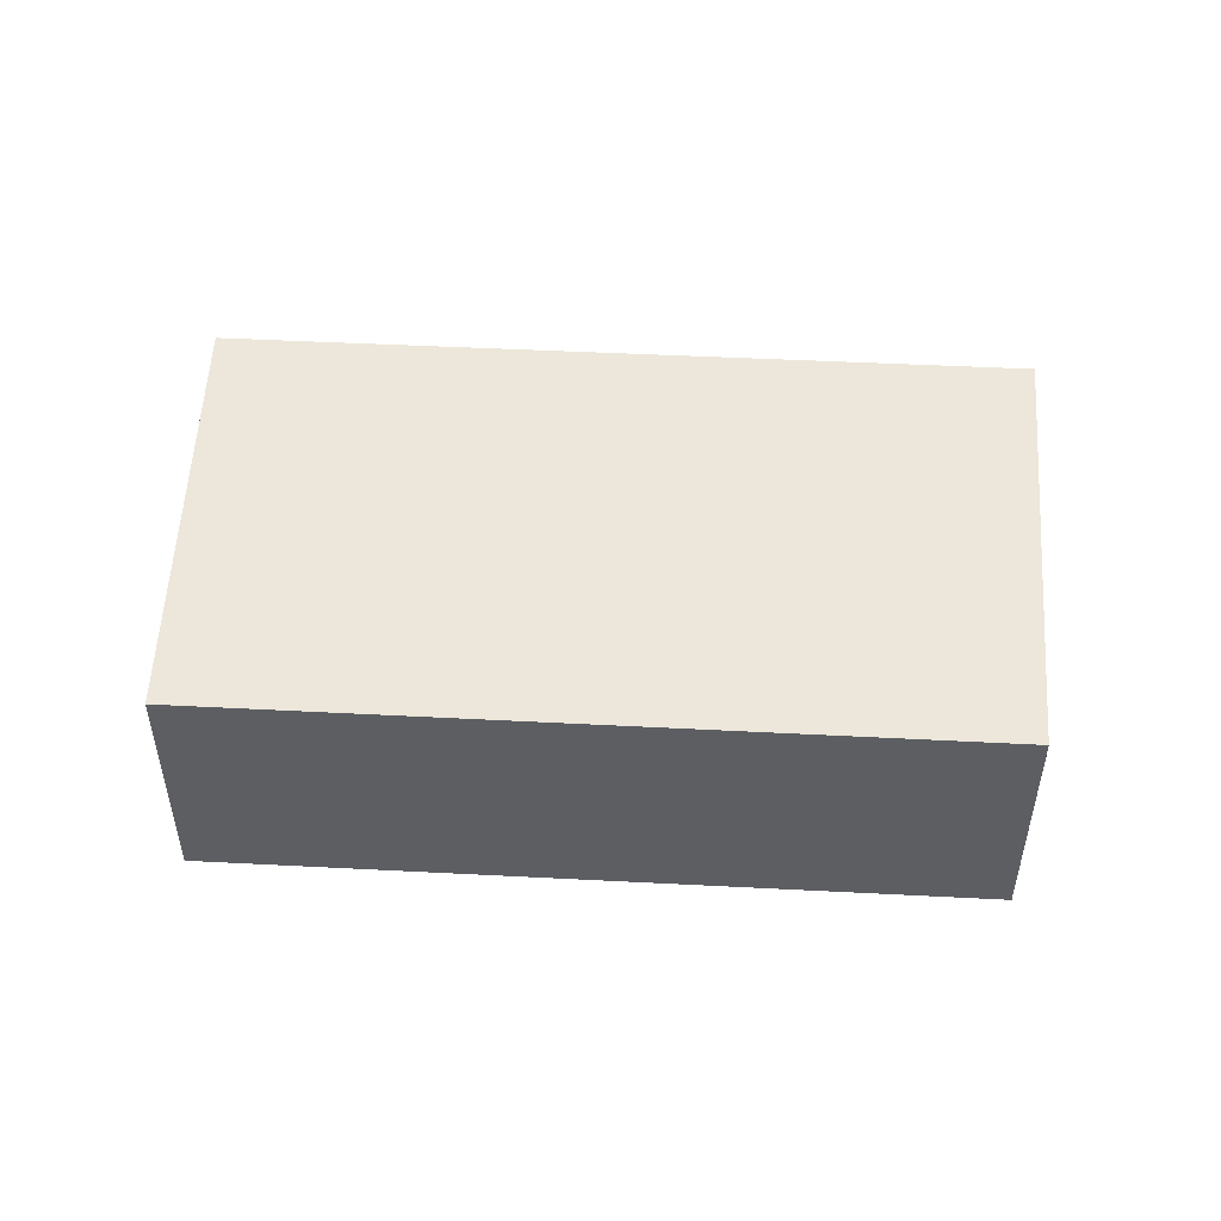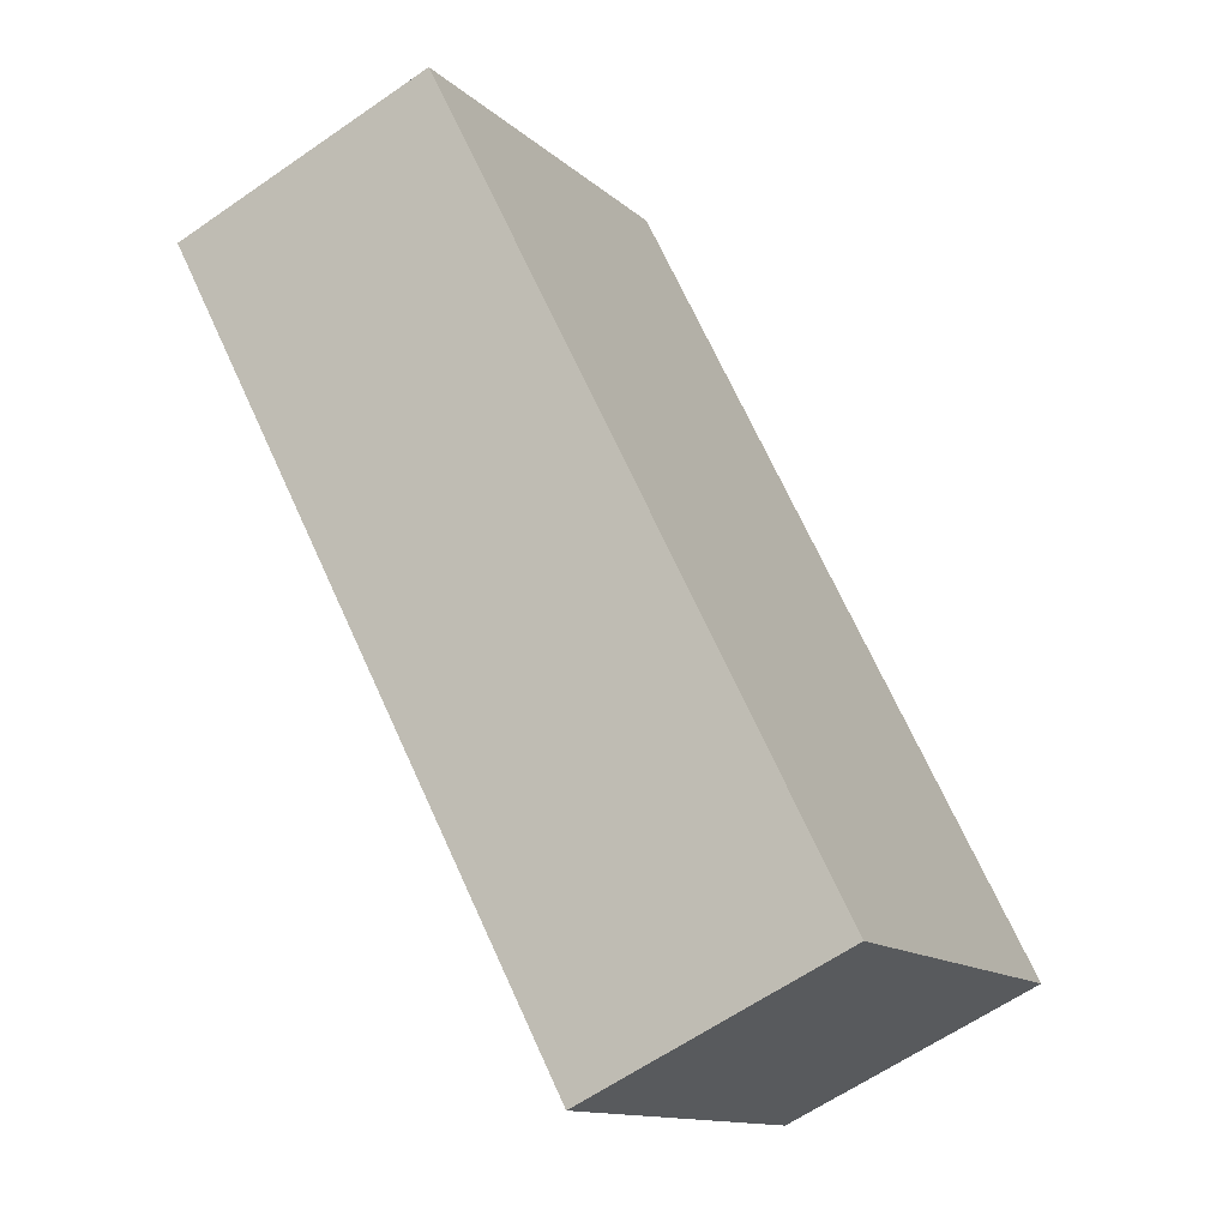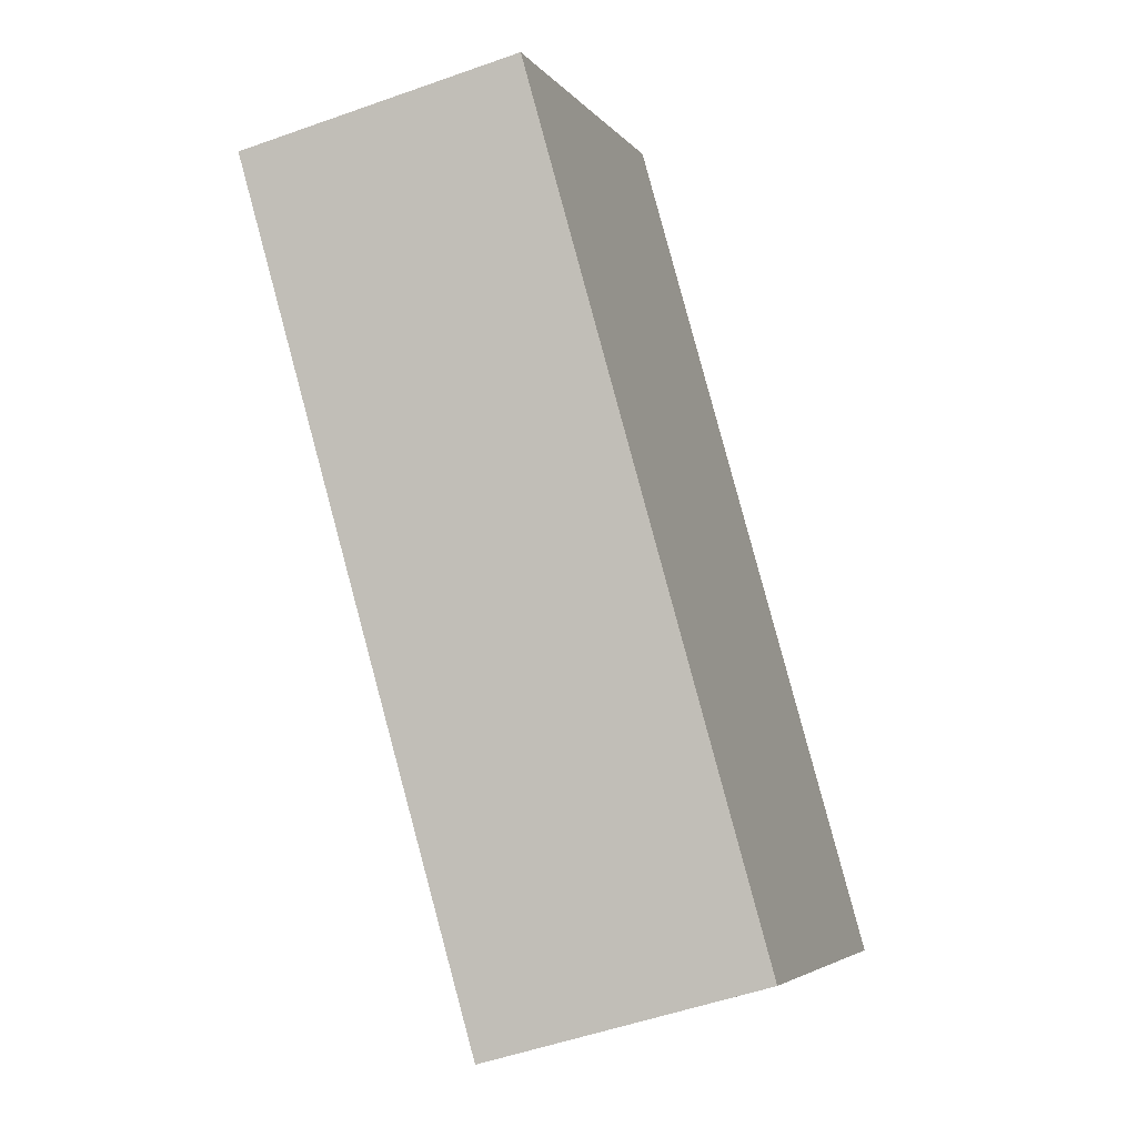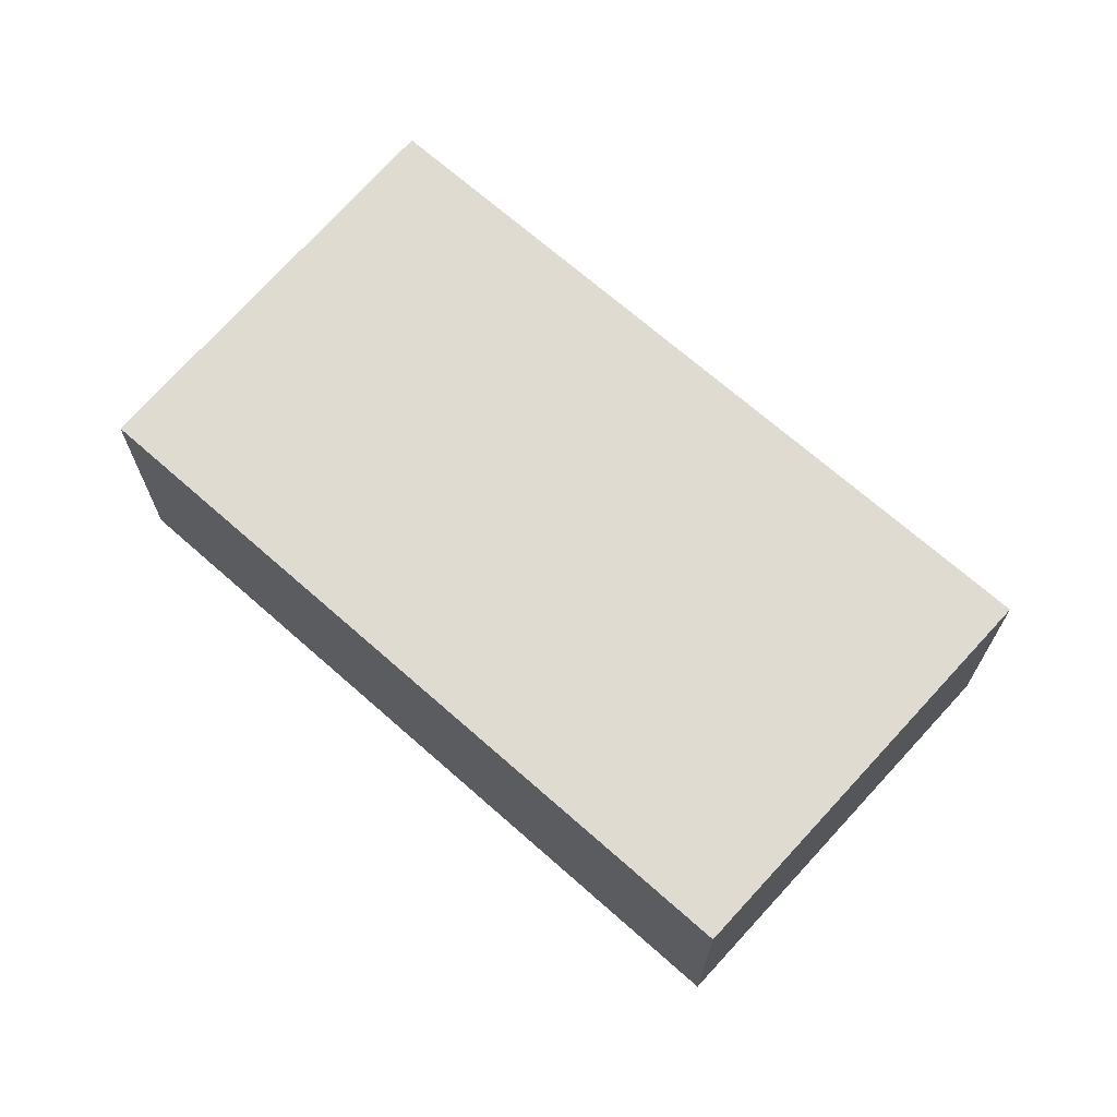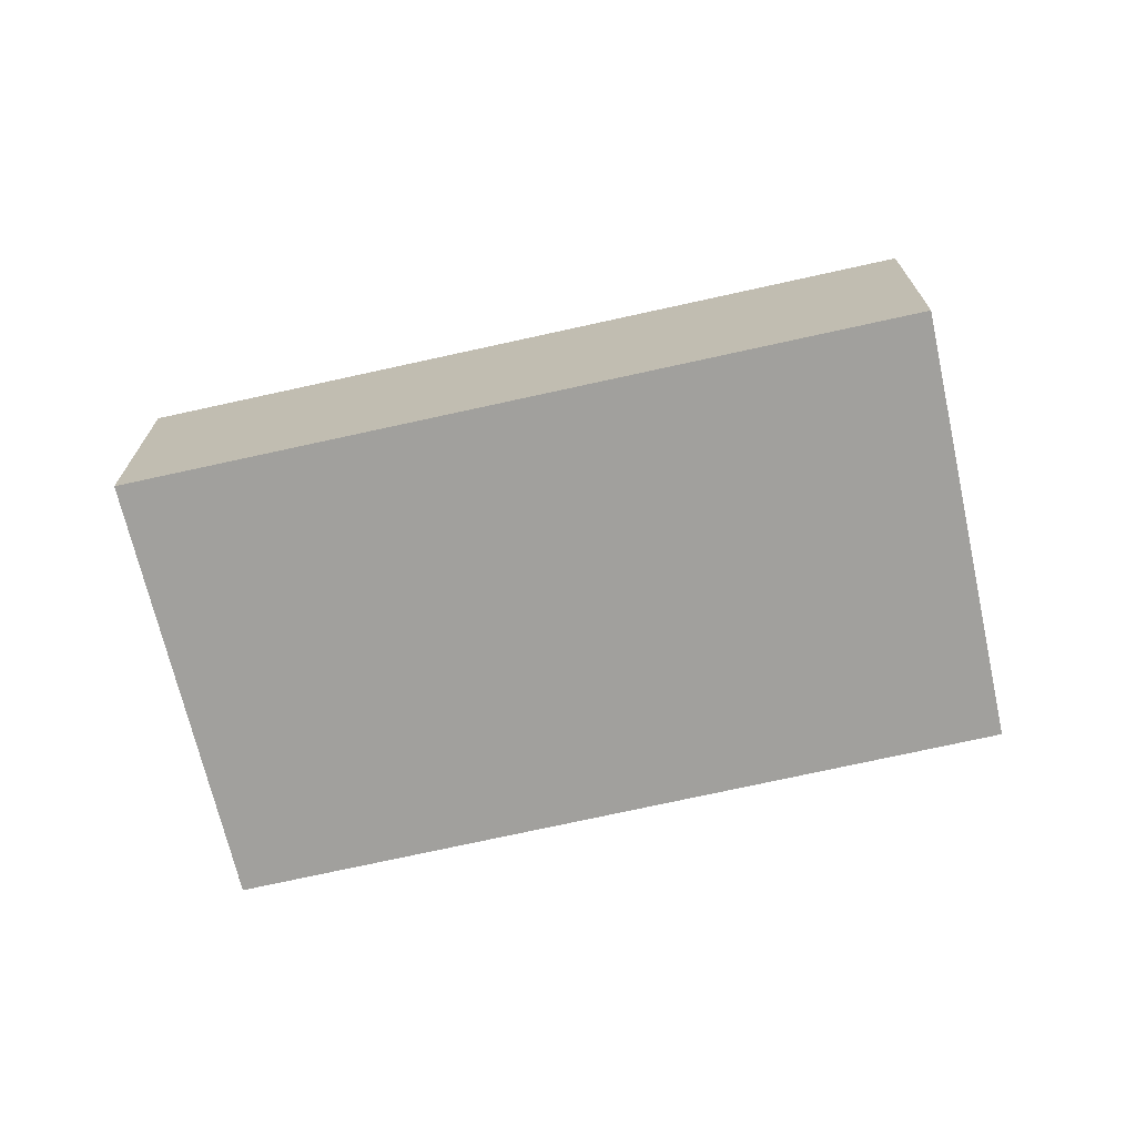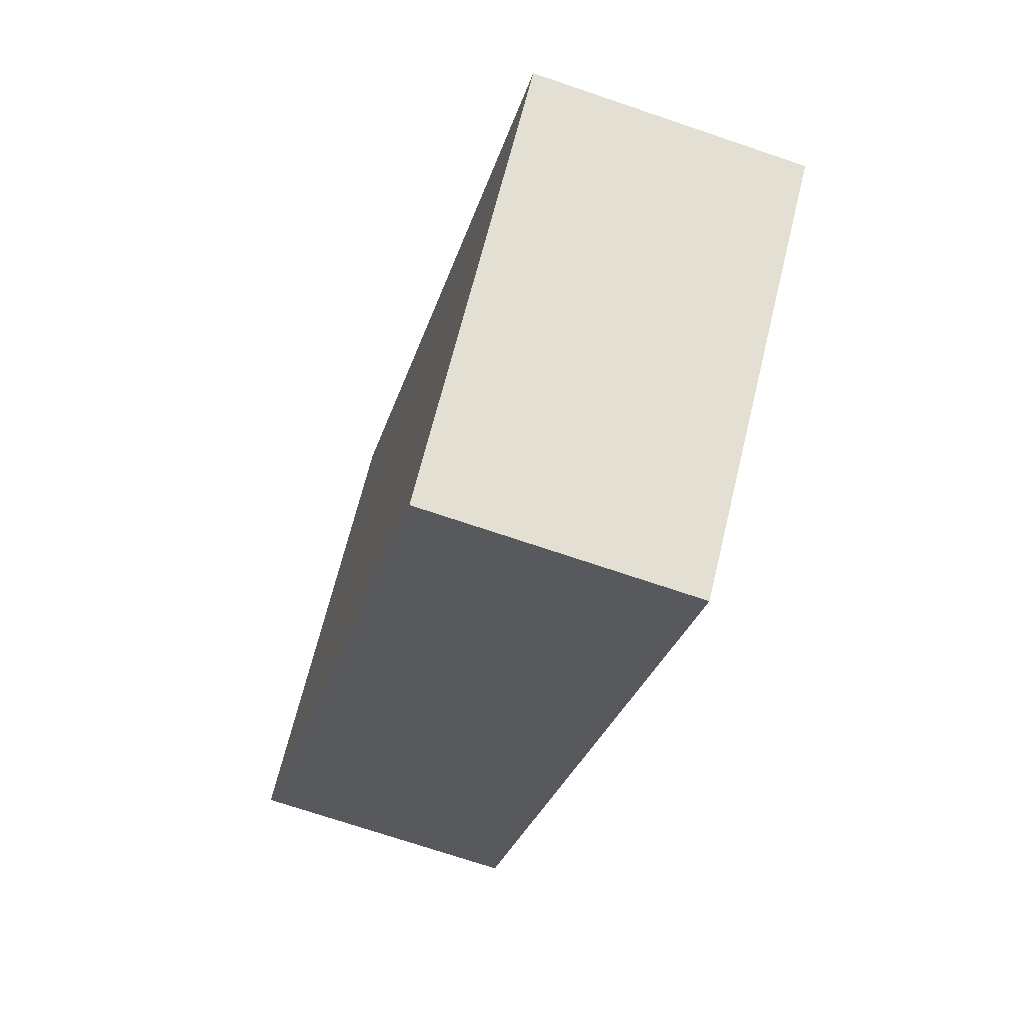
<metadata>
{"format":"obj","ext":"obj","renderer":"f3d","projection":"perspective","resolution":1024,"background":"white","views":[{"elev":52.4,"azim":-132.0,"up":"+Y"},{"elev":-61.7,"azim":-54.7,"up":"+Z"},{"elev":-50.8,"azim":-68.6,"up":"+Z"},{"elev":69.8,"azim":-93.7,"up":"+Y"},{"elev":-71.6,"azim":57.5,"up":"+Y"},{"elev":-71.0,"azim":71.2,"up":"+Z"}]}
</metadata>
<code>
v  1.811 0.835 -1.8
v  2.677 0.835 -0.641
v  2.832 0.835 -0.796
v  0.996 0.835 1.041
v  0.161 0.835 0.168
v  0 0.835 5.113e-17
v  0.996 -6.374e-17 1.041
v  2.677 3.925e-17 -0.641
v  2.832 4.874e-17 -0.796
v  1.811 1.102e-16 -1.8
v  0 0 0
v  0.161 -1.029e-17 0.168
g defaultobject
f 1 2 3
f 2 1 4
f 4 1 5
f 5 1 6
f 7 2 4
f 2 7 8
f 2 8 3
f 3 8 9
f 9 1 3
f 1 9 10
f 10 6 1
f 6 10 11
f 5 7 4
f 7 5 6
f 7 6 12
f 12 6 11
f 8 10 9
f 10 8 7
f 10 7 12
f 10 12 11

</code>
